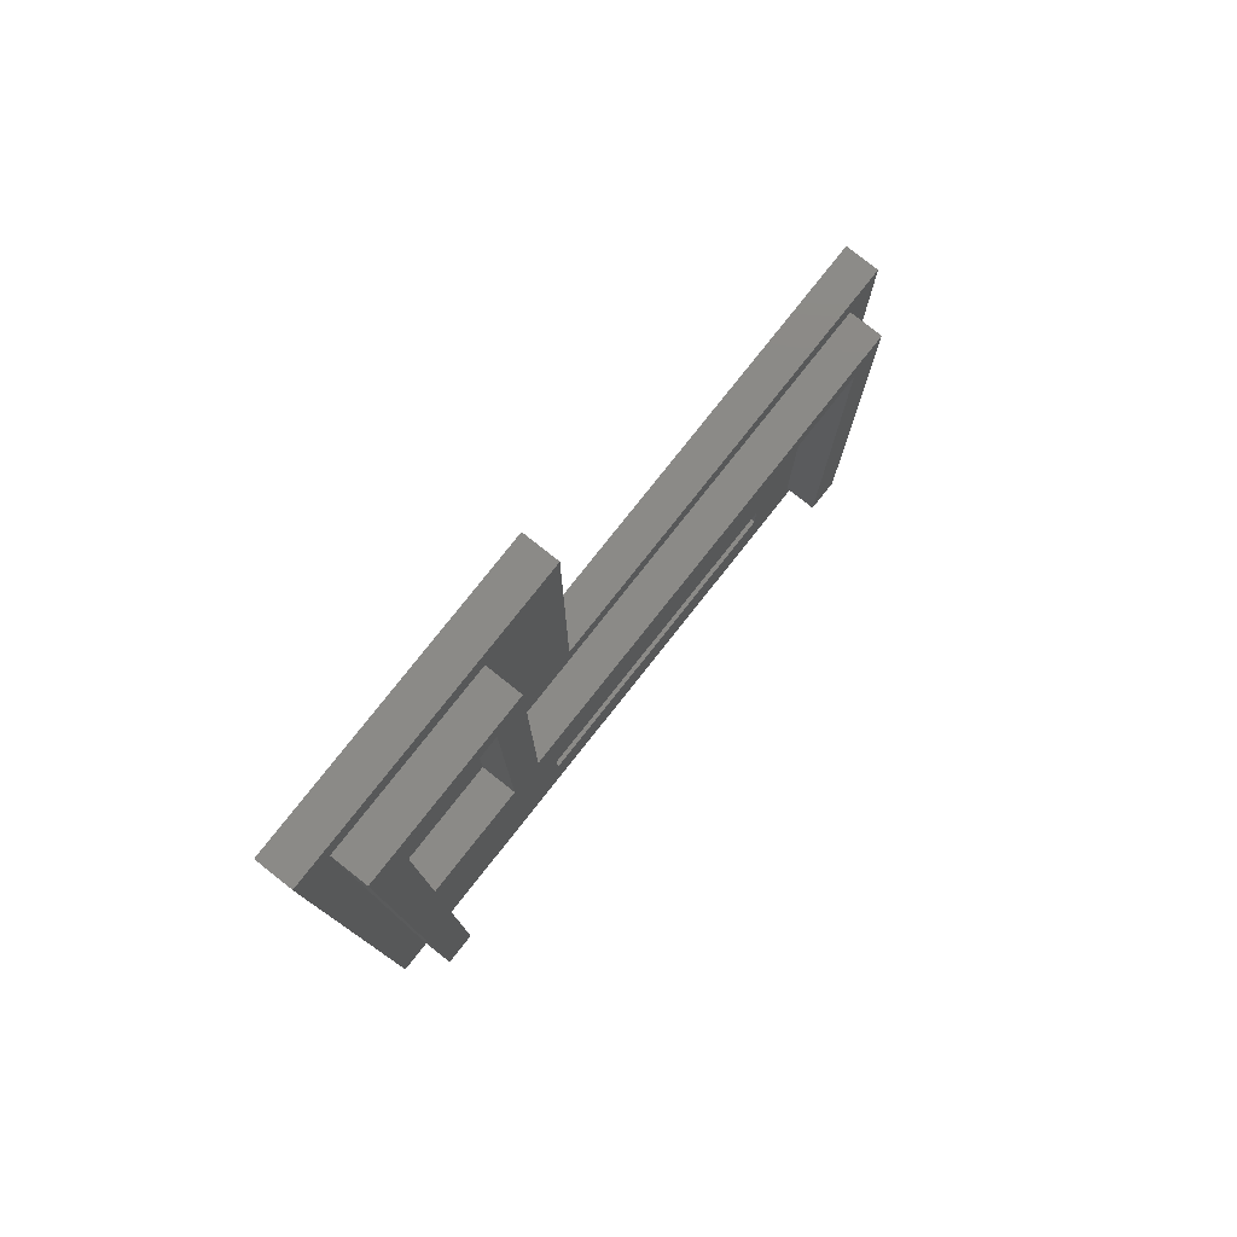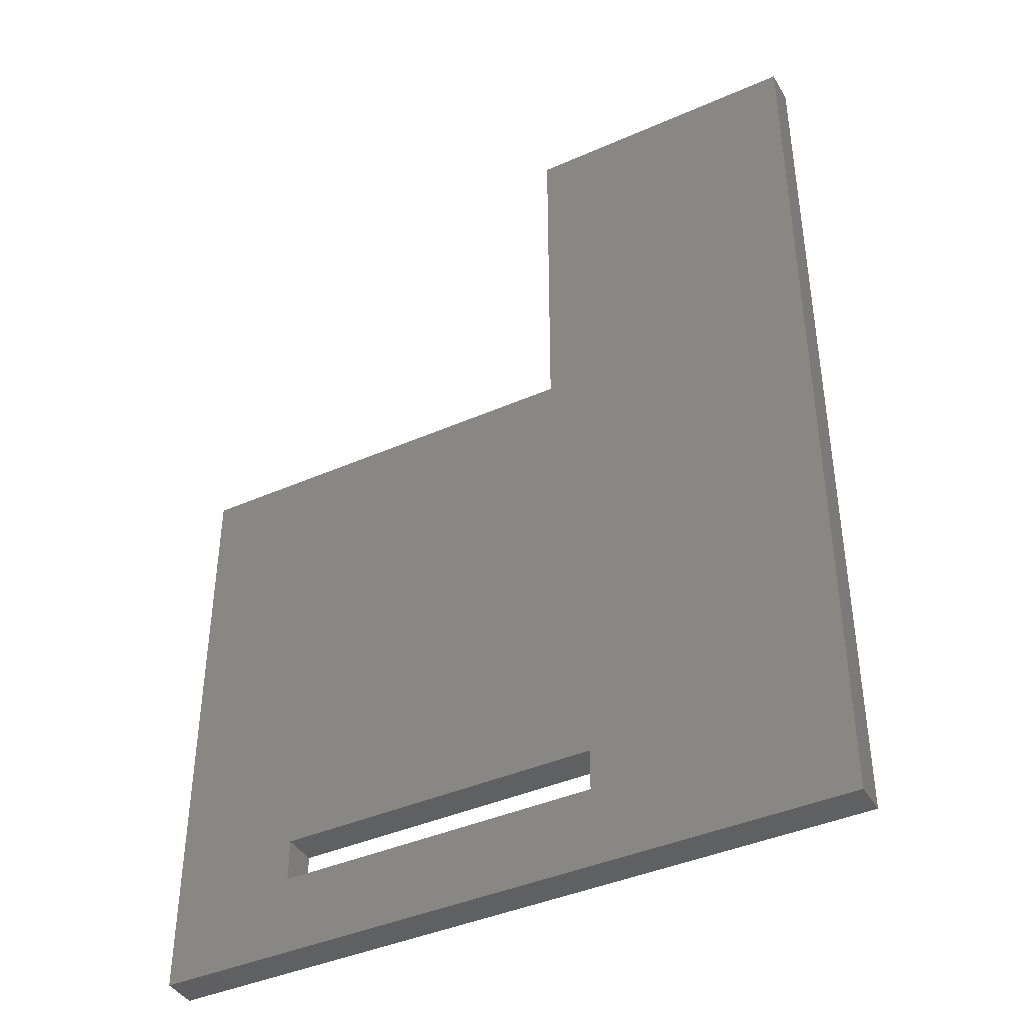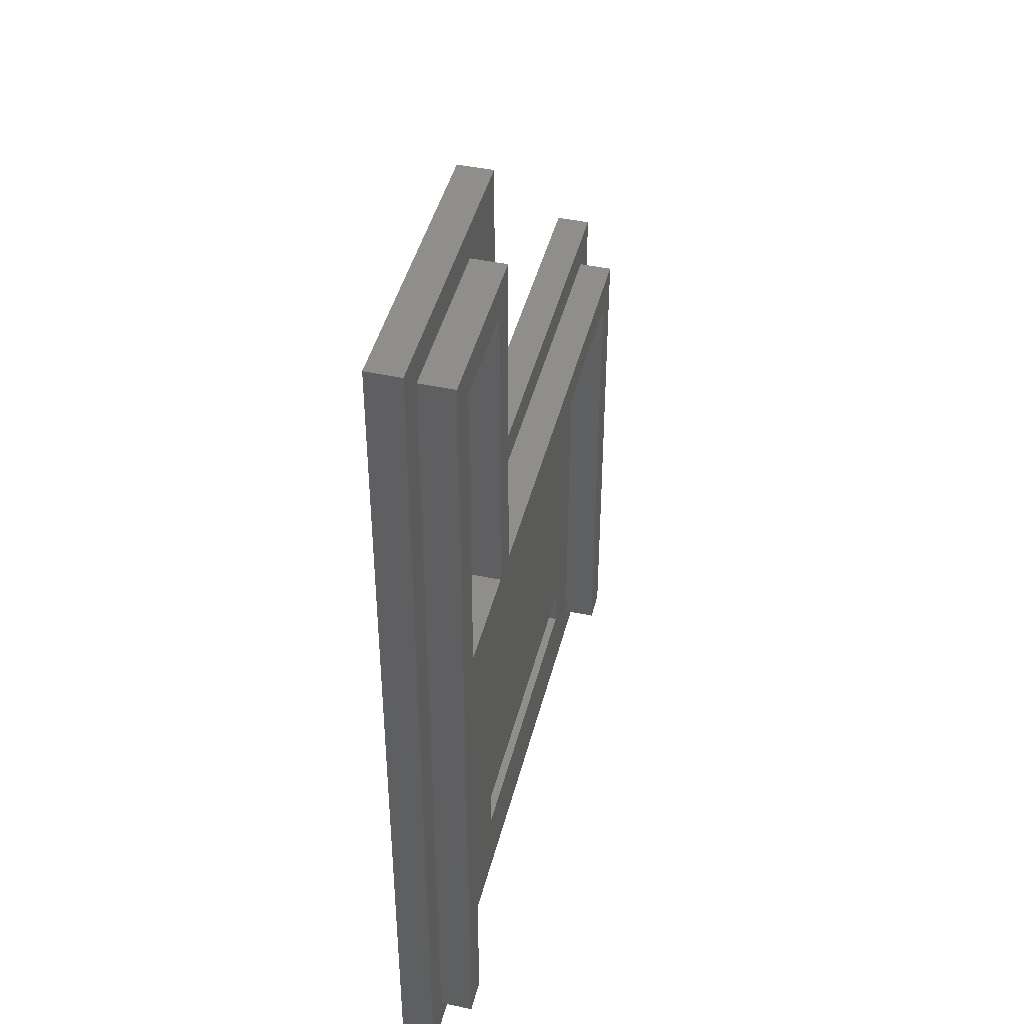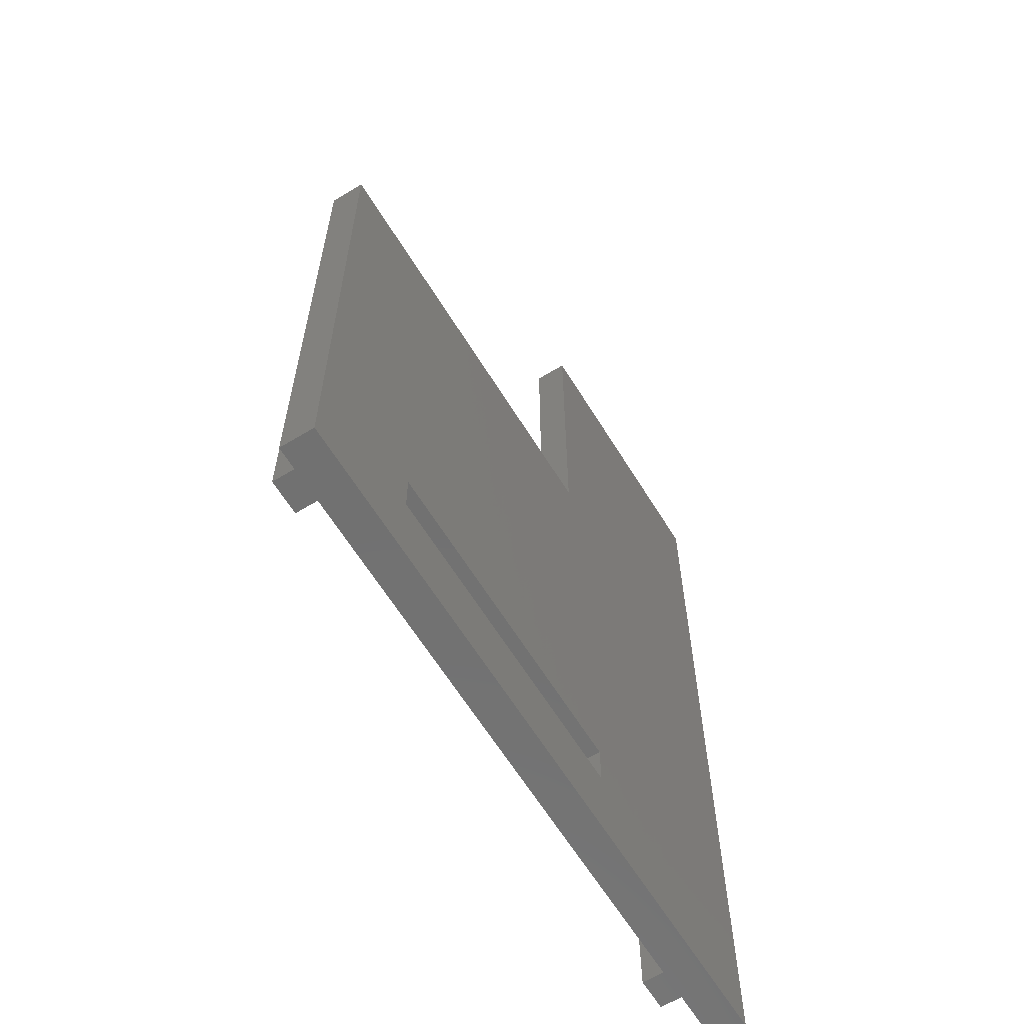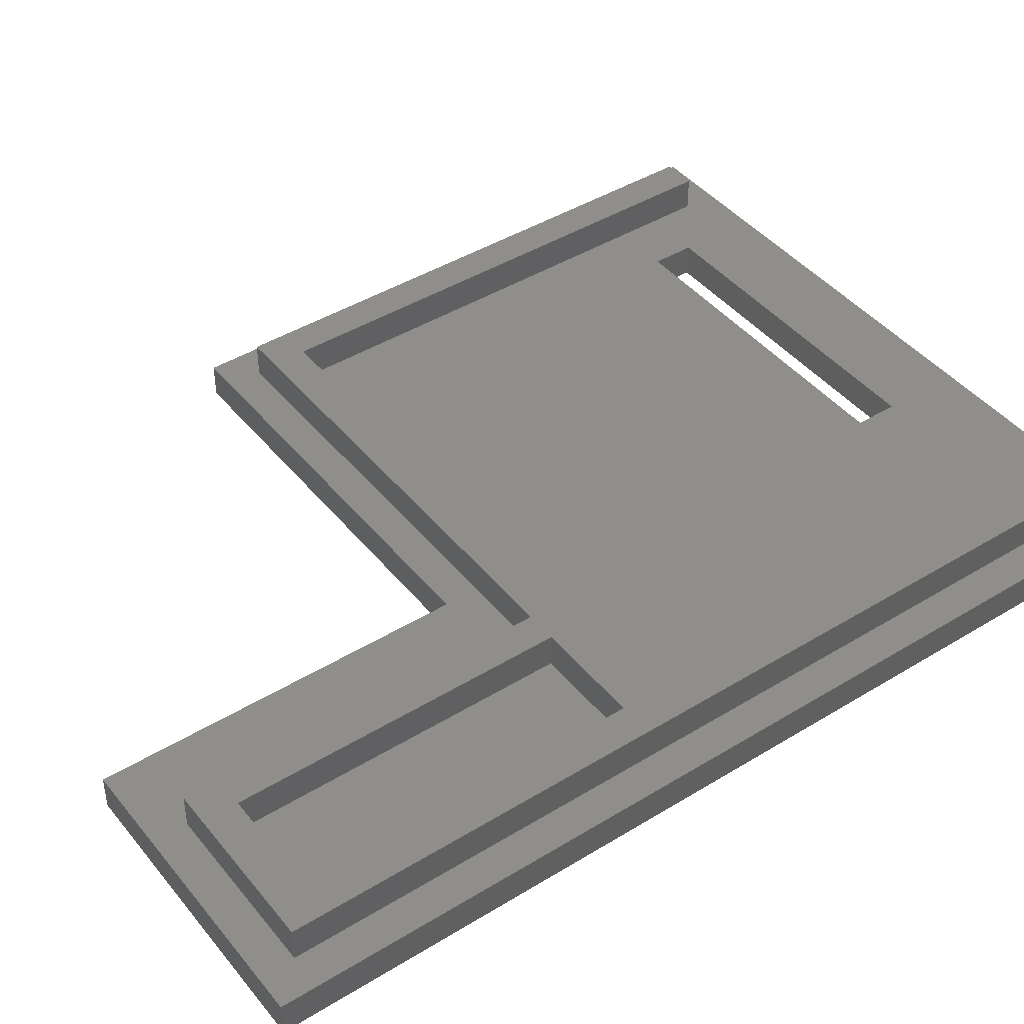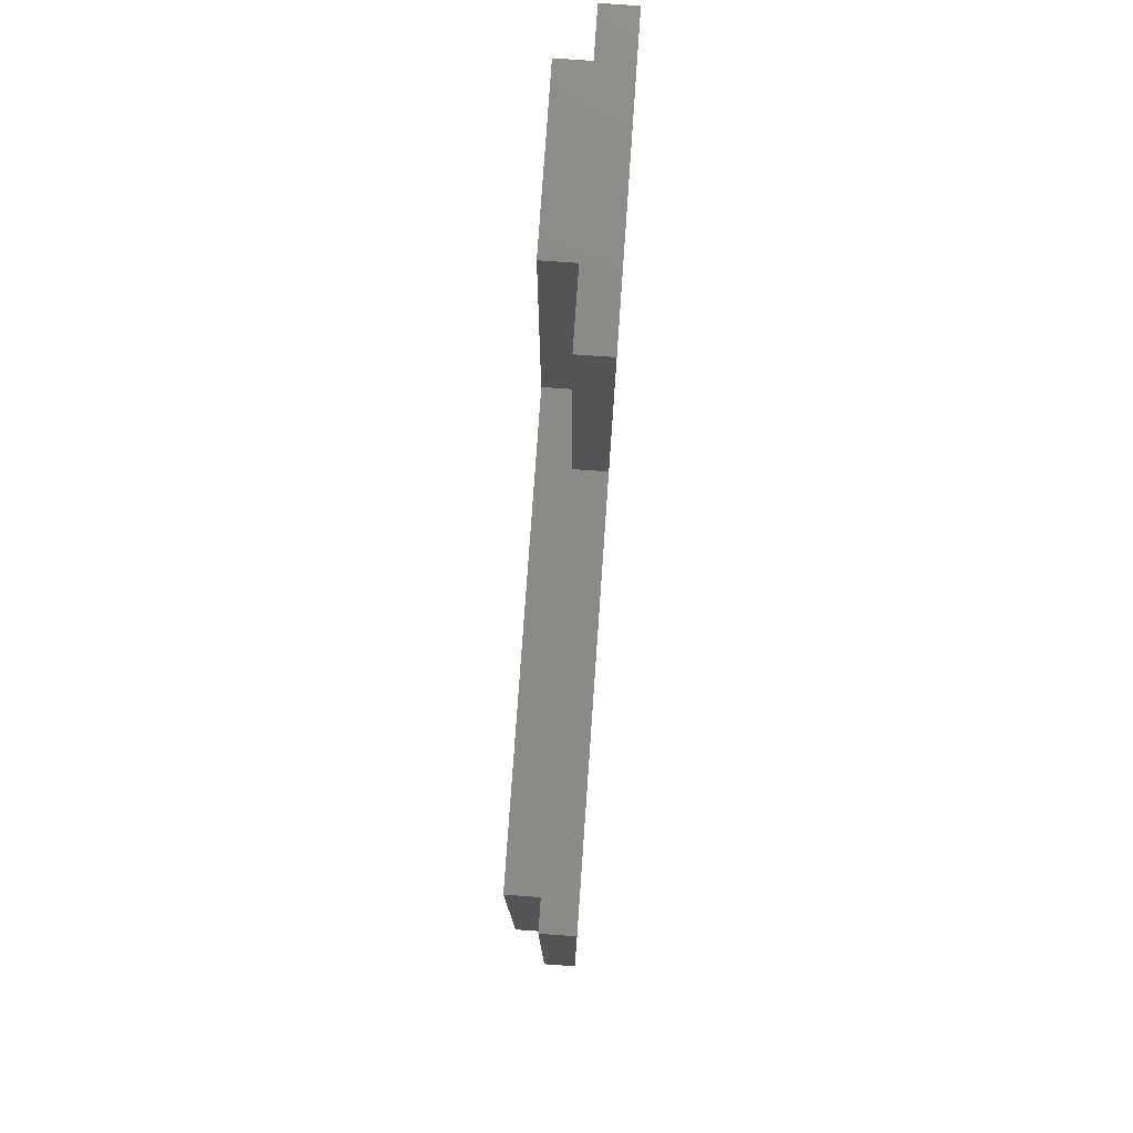
<metadata>
{"format":"stl","ext":"stl","renderer":"f3d","projection":"perspective","resolution":1024,"background":"white","views":[{"elev":79.3,"azim":-51.6,"up":"+Y"},{"elev":-41.1,"azim":-151.8,"up":"+Y"},{"elev":44.2,"azim":-76.0,"up":"+Y"},{"elev":-63.1,"azim":121.6,"up":"+Y"},{"elev":43.4,"azim":-125.9,"up":"+Z"},{"elev":78.2,"azim":94.0,"up":"+Y"}]}
</metadata>
<code>
# stl→obj: 48 verts, 96 faces
v 1.2 -20.1 1.2
v 1.2 11.5 2.4
v 1.2 11.5 1.2
v 1.2 -20.1 2.4
v 2.4 10.3 1.2
v 6.1 -1.2 1.2
v 6.1 10.3 1.2
v 2.4 -1.2 1.2
v 10.2 12.7 1.2
v 7.2 11.5 1.2
v 10.2 0 1.2
v 0 12.7 1.2
v 22.6 -2.4 1.2
v 20.5 -16.95 1.2
v 22.6 -20.1 1.2
v 9 -16.95 1.2
v 2.4 -20.1 1.2
v 2.4 -2.4 1.2
v 25 0 1.2
v 23.8 -1.2 1.2
v 25 -21.3 1.2
v 7.2 -1.2 1.2
v 23.8 -20.1 1.2
v 20.5 -18.45 1.2
v 9 -18.45 1.2
v 0 -21.3 1.2
v 7.2 -1.2 2.4
v 7.2 11.5 2.4
v 6.1 10.3 2.4
v 2.4 10.3 2.4
v 2.4 -1.2 2.4
v 2.4 -2.4 2.4
v 2.4 -20.1 2.4
v 23.8 -1.2 2.4
v 22.6 -2.4 2.4
v 23.8 -20.1 2.4
v 6.1 -1.2 2.4
v 22.6 -20.1 2.4
v 0 -21.3 1.907e-07
v 0 12.7 1.907e-07
v 20.5 -16.95 1.907e-07
v 25 -21.3 1.907e-07
v 20.5 -18.45 1.907e-07
v 9 -18.45 1.907e-07
v 9 -16.95 1.907e-07
v 25 0 1.907e-07
v 10.2 0 1.907e-07
v 10.2 12.7 1.907e-07
f 1 2 3
f 2 1 4
f 5 6 7
f 6 5 8
f 9 10 11
f 12 10 9
f 3 12 1
f 10 12 3
f 13 14 15
f 13 16 14
f 17 16 18
f 18 16 13
f 19 20 21
f 11 20 19
f 11 22 20
f 22 11 10
f 23 21 20
f 15 21 23
f 24 15 14
f 25 15 24
f 25 21 15
f 16 17 25
f 26 25 17
f 26 17 1
f 25 26 21
f 26 1 12
f 27 10 28
f 10 27 22
f 28 29 27
f 28 30 29
f 2 31 30
f 31 2 32
f 2 30 28
f 32 2 4
f 32 4 33
f 34 35 36
f 27 35 34
f 37 27 29
f 32 27 37
f 32 37 31
f 27 32 35
f 36 35 38
f 10 2 28
f 2 10 3
f 20 27 34
f 27 20 22
f 6 31 37
f 31 6 8
f 31 5 30
f 5 31 8
f 6 29 7
f 29 6 37
f 5 29 30
f 29 5 7
f 39 12 40
f 12 39 26
f 41 42 43
f 42 44 43
f 44 39 45
f 39 44 42
f 42 41 46
f 41 47 46
f 45 47 41
f 39 47 45
f 47 39 40
f 47 40 48
f 21 46 19
f 46 21 42
f 39 21 26
f 21 39 42
f 46 11 19
f 11 46 47
f 25 45 16
f 45 25 44
f 43 14 41
f 14 43 24
f 45 14 16
f 14 45 41
f 43 25 24
f 25 43 44
f 36 20 34
f 20 36 23
f 15 36 38
f 36 15 23
f 1 33 4
f 33 1 17
f 33 18 32
f 18 33 17
f 15 35 13
f 35 15 38
f 18 35 32
f 35 18 13
f 11 48 9
f 48 11 47
f 48 12 9
f 12 48 40

</code>
